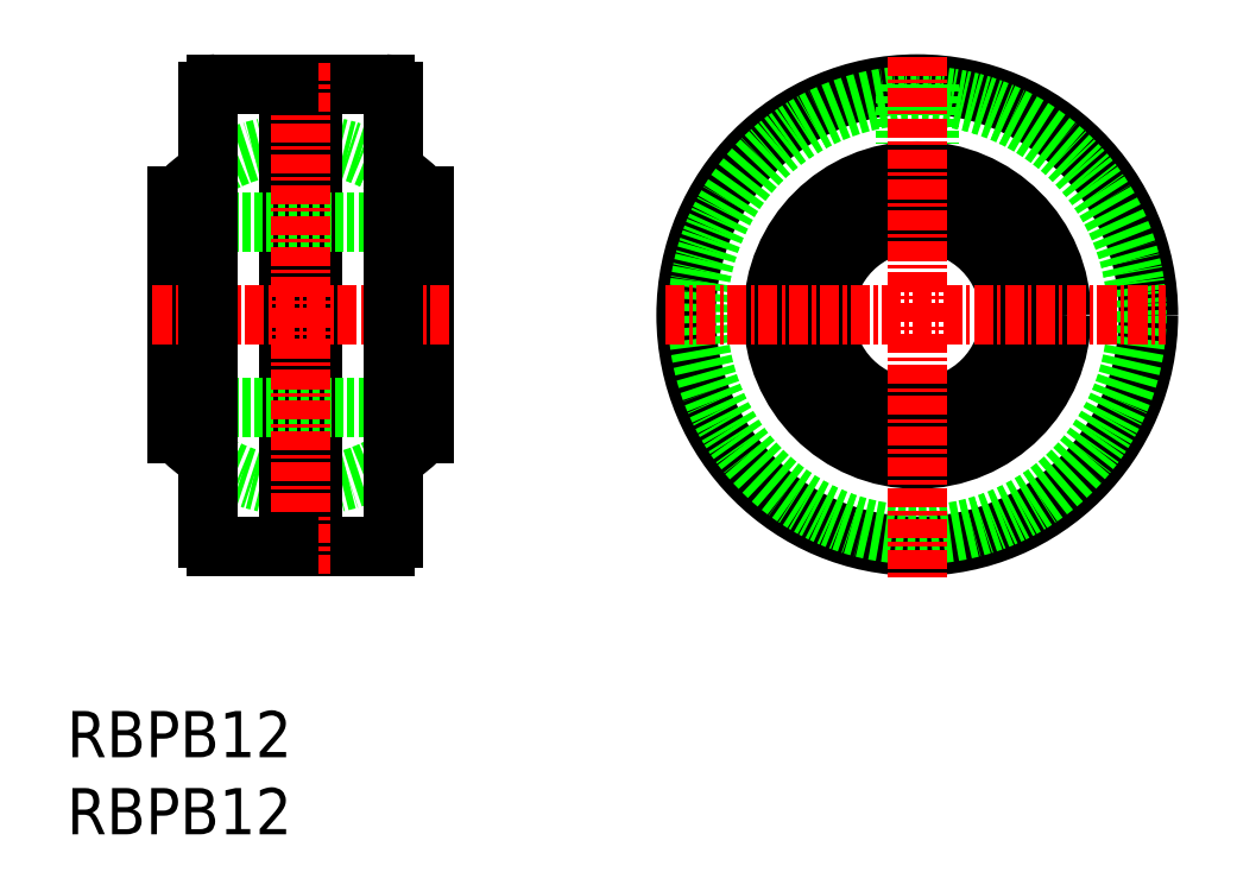
<metadata>
{"format":"dxf","ext":"dxf","renderer":"ezdxf+matplotlib","layout":"modelspace","background":"white","min_lineweight":24,"dpi":150}
</metadata>
<code>
0
SECTION
2
ENTITIES
0
TEXT
8
0
10
124.7
20
80.07
30
0
40
3
1
RBPB12
11
124.7
21
81.57
31
0
73
     2
0
TEXT
8
0
10
124.7
20
85.07
30
0
40
3
1
RBPB12
11
124.7
21
86.57
31
0
73
     2
0
CIRCLE
8
0
10
179.8
20
113.8
30
0
40
15
0
CIRCLE
8
0
10
179.8
20
113.8
30
0
40
14.25
0
CIRCLE
8
0
10
179.8
20
113.8
30
0
40
9.353
0
CIRCLE
8
0
10
179.8
20
113.8
30
0
40
7.713
0
CIRCLE
8
0
10
179.8
20
113.8
30
0
40
6.5
0
CIRCLE
8
0
10
179.8
20
113.8
30
0
40
6
0
ARC
8
0
10
139.8
20
98.76
30
0
40
0.75
50
0
51
180
0
ARC
8
0
10
139.8
20
113.8
30
0
40
11.11
50
302.7
51
316
0
ARC
8
0
10
139.8
20
113.8
30
0
40
11.11
50
237.3
51
302.7
0
ARC
8
0
10
139.8
20
113.8
30
0
40
11.11
50
57.32
51
122.7
0
ARC
8
0
10
139.8
20
113.8
30
0
40
11.11
50
122.7
51
136
0
ARC
8
0
10
139.8
20
128.8
30
0
40
0.75
50
180
51
1.002e-05
0
ARC
8
0
10
139.8
20
113.8
30
0
40
11.11
50
43.95
51
57.32
0
ARC
8
0
10
139.8
20
113.8
30
0
40
11.11
50
224
51
237.3
0
ARC
8
0
10
145.3
20
99.26
30
0
40
0.5
50
270
51
0
0
ARC
8
0
10
134.3
20
99.26
30
0
40
0.5
50
180
51
270
0
ARC
8
0
10
134.3
20
128.3
30
0
40
0.5
50
90
51
180
0
ARC
8
0
10
145.3
20
128.3
30
0
40
0.5
50
0
51
90
0
LINE
8
0
10
180.6
20
128.7
30
0
11
180.6
21
124.9
31
0
0
LINE
8
0
10
179.1
20
128.7
30
0
11
179.1
21
124.9
31
0
0
LINE
8
CENTER
10
179.8
20
130.5
30
0
11
179.8
21
96.63
31
0
0
LINE
8
CENTER
10
163.5
20
113.8
30
0
11
195.9
21
113.8
31
0
0
LINE
8
0
10
140.6
20
98.76
30
0
11
145.3
21
98.76
31
0
0
LINE
8
0
10
147.3
20
119.8
30
0
11
147.8
21
120.3
31
0
0
LINE
8
0
10
147.3
20
107.8
30
0
11
147.8
21
107.3
31
0
0
LINE
8
0
10
132.3
20
107.8
30
0
11
131.8
21
107.3
31
0
0
LINE
8
0
10
132.3
20
119.8
30
0
11
131.8
21
120.3
31
0
0
LINE
8
0
10
140.6
20
128.8
30
0
11
145.3
21
128.8
31
0
0
LINE
8
0
10
139.1
20
98.76
30
0
11
139.1
21
128.8
31
0
0
LINE
8
0
10
140.6
20
98.76
30
0
11
140.6
21
128.8
31
0
0
LINE
8
0
10
147.3
20
107.8
30
0
11
147.3
21
119.8
31
0
0
LINE
8
0
10
132.3
20
107.8
30
0
11
132.3
21
119.8
31
0
0
LINE
8
0
10
132.3
20
119.8
30
0
11
147.3
21
119.8
31
0
0
LINE
8
0
10
132.3
20
107.8
30
0
11
147.3
21
107.8
31
0
0
LINE
8
0
10
147.8
20
106
30
0
11
147.8
21
121.5
31
0
0
LINE
8
0
10
131.8
20
106
30
0
11
131.8
21
121.5
31
0
0
LINE
8
CENTER
10
139.8
20
96.96
30
0
11
139.8
21
130.1
31
0
0
LINE
8
CENTER
10
130.2
20
113.8
30
0
11
149.5
21
113.8
31
0
0
LINE
8
0
10
134.3
20
98.76
30
0
11
139.1
21
98.76
31
0
0
LINE
8
0
10
134.3
20
128.8
30
0
11
139.1
21
128.8
31
0
0
LINE
8
0
10
145.8
20
99.26
30
0
11
145.8
21
128.3
31
0
0
LINE
8
0
10
133.8
20
99.26
30
0
11
133.8
21
128.3
31
0
0
ENDSEC
0
EOF

</code>
